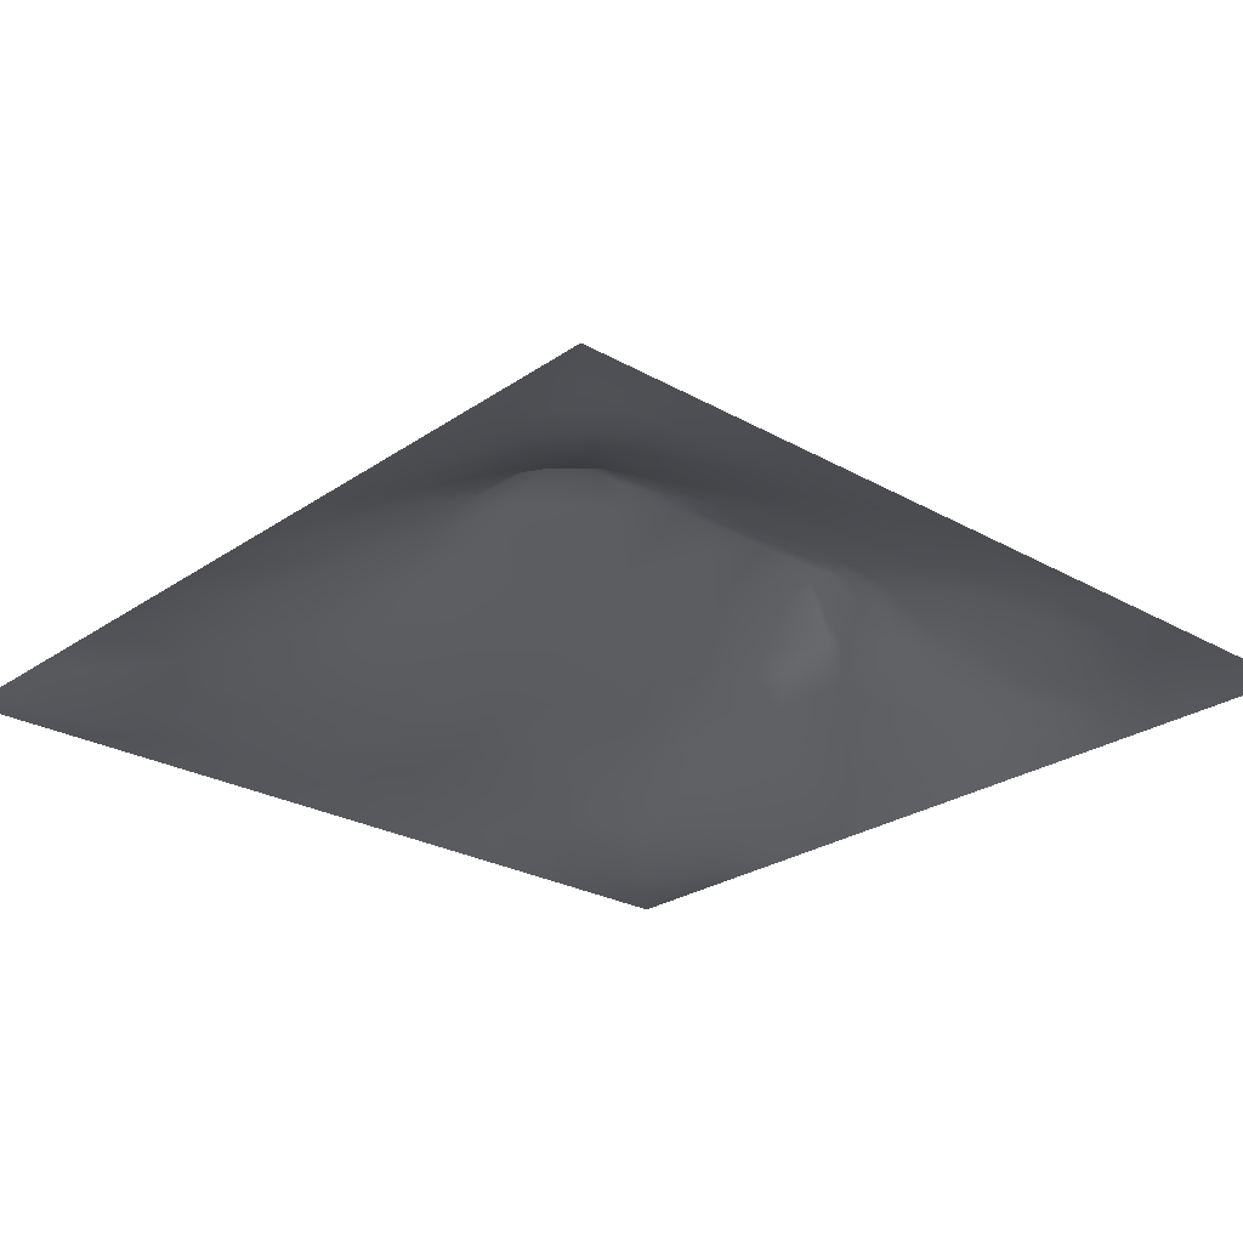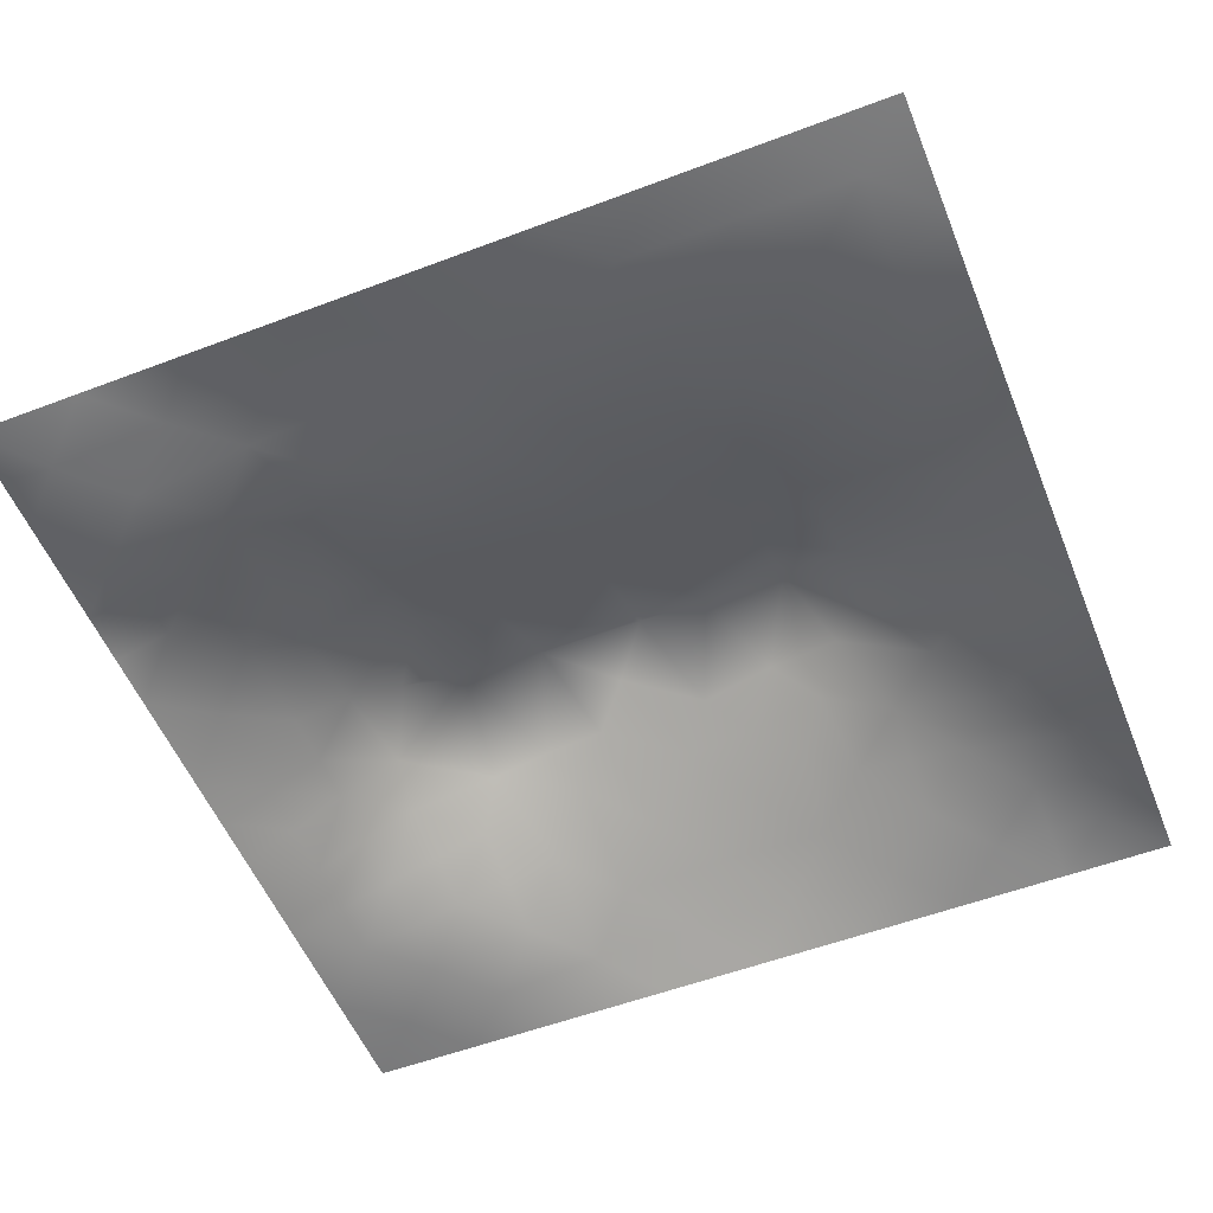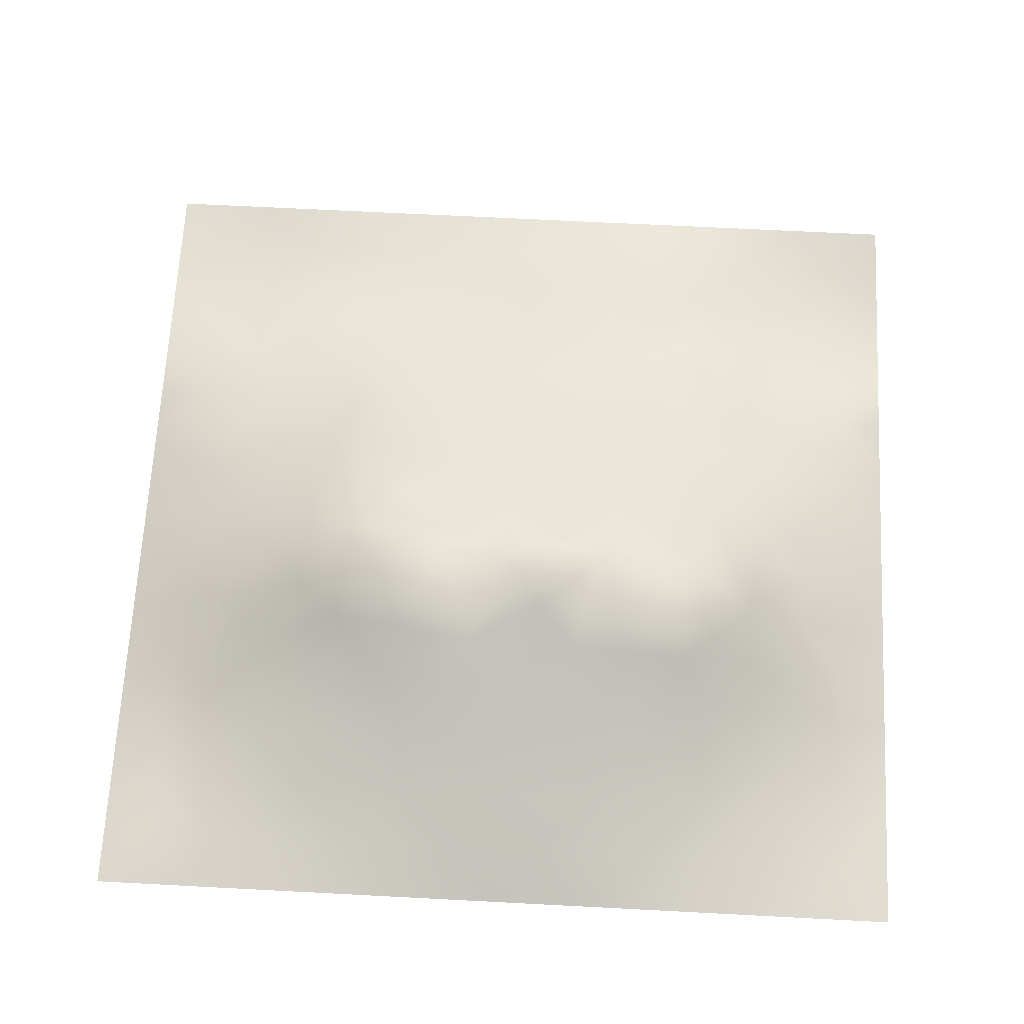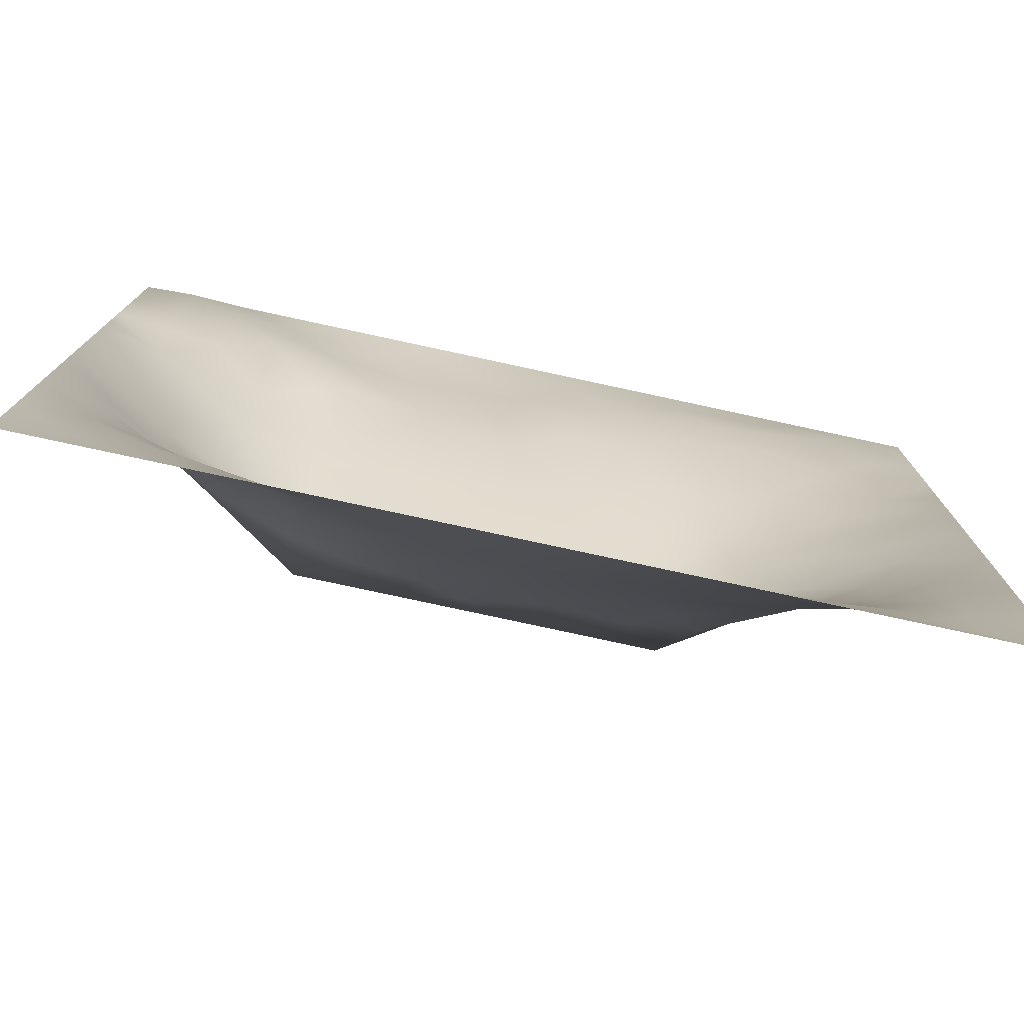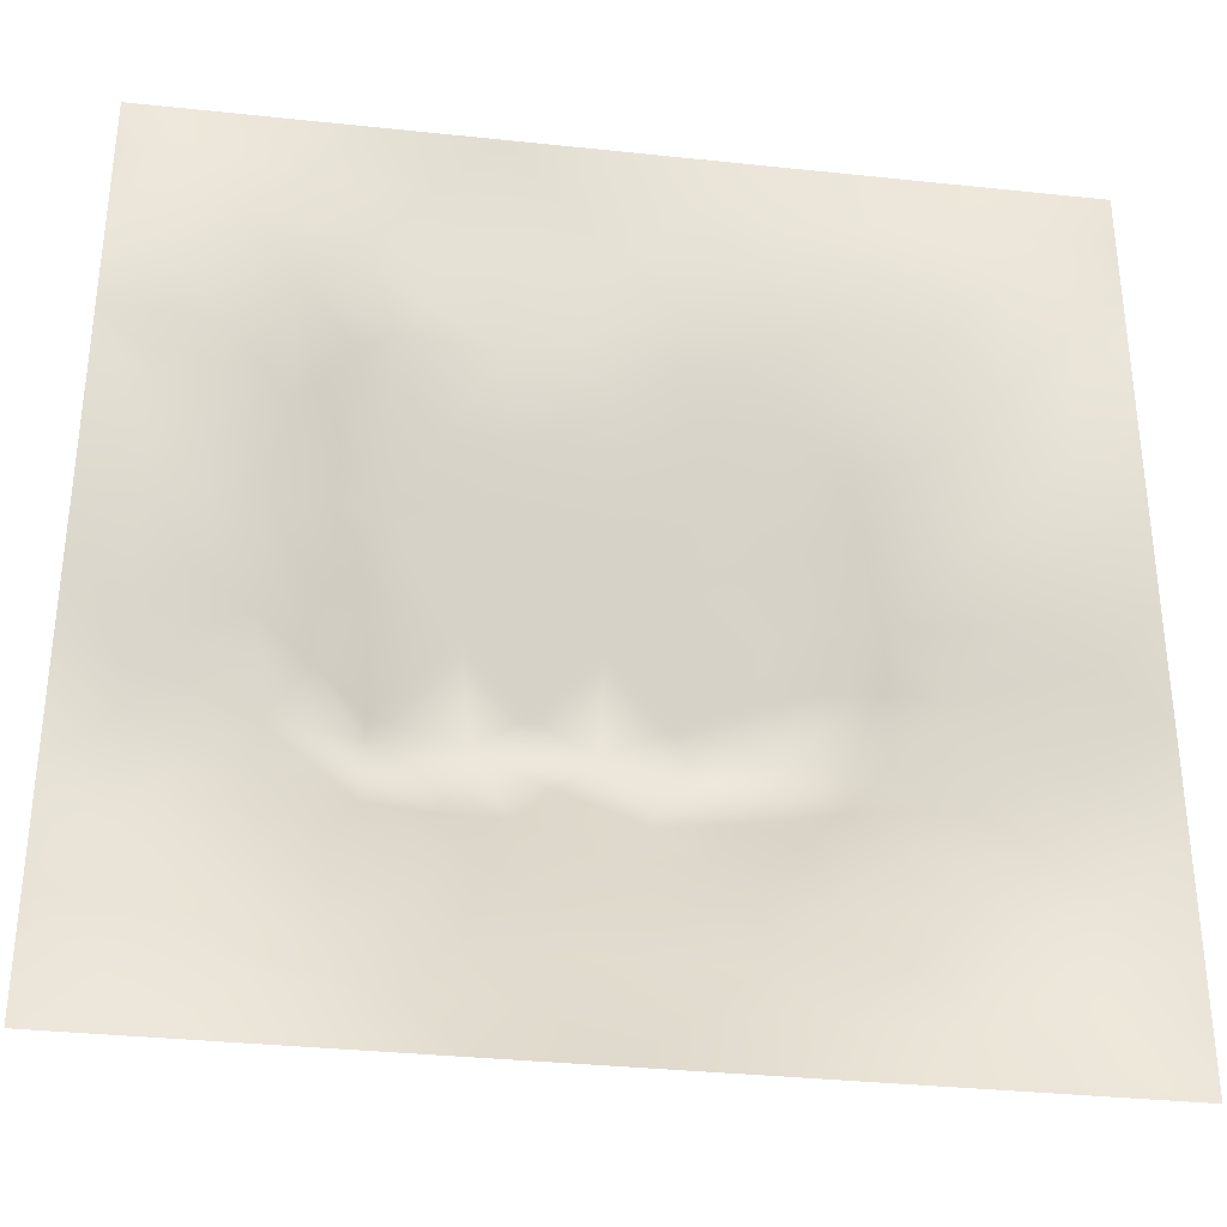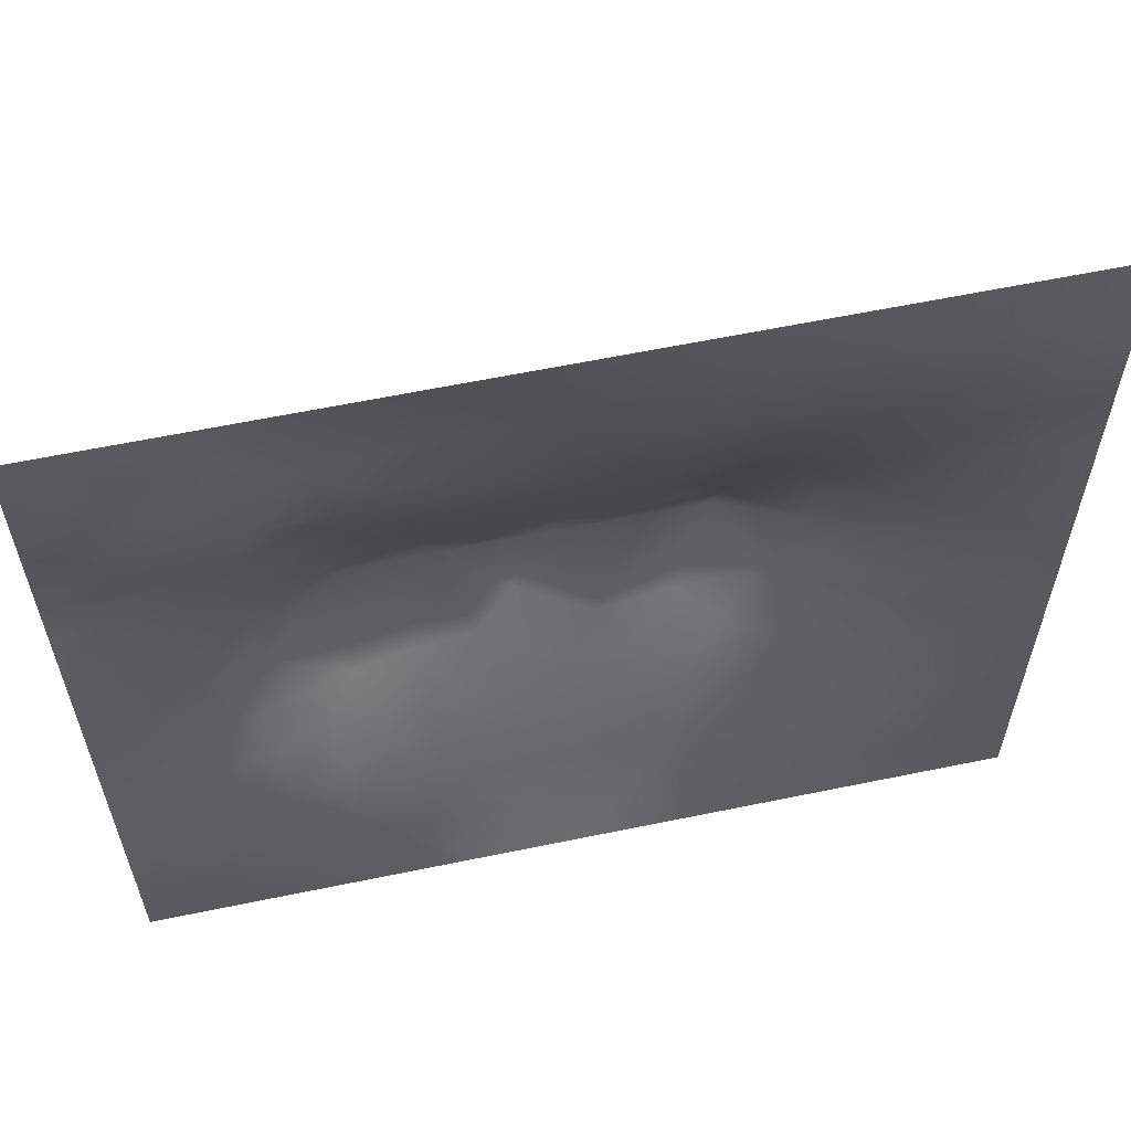
<metadata>
{"format":"obj","ext":"obj","renderer":"f3d","projection":"perspective","resolution":1024,"background":"white","views":[{"elev":-25.6,"azim":-42.3,"up":"+Z"},{"elev":-54.5,"azim":-158.1,"up":"+Z"},{"elev":66.7,"azim":3.0,"up":"+Z"},{"elev":-77.6,"azim":167.8,"up":"+Y"},{"elev":-33.9,"azim":171.8,"up":"+Y"},{"elev":61.0,"azim":168.1,"up":"+Y"}]}
</metadata>
<code>
v -0 0 -0
v 1 0 -0
v -0 1 0
v 1 1 0
v 0.5007 0.4923 0.1434
v -0 0.5 0
v 0.5 1 0
v 1 0.5 0
v 0.5 -0 0
v 0.2506 0.7459 0.03164
v 0.752 0.7466 0.04126
v 0.246 0.2492 0.07706
v 0.756 0.2489 0.08136
v 0.75 0 0
v 0.25 0 0
v 1 0.75 0
v 1 0.25 0
v 0.25 1 0
v 0.75 1 0
v 0 0.25 0
v 0 0.75 -0
v 0.3631 0.2204 0.08471
v 0 0.6875 -0
v 0.2386 0.5135 0.09961
v 0.8172 0.2501 0.06041
v 0.8856 0.3731 0.06685
v 0.6259 0.1245 0.04994
v 0.8834 0.4355 0.06431
v 0.8745 0.1269 0.01328
v 0.3748 0.1248 0.04863
v 0.1248 0.1253 0.01963
v 0.4923 0.2486 0.1086
v 0.8791 0.6228 0.04412
v 0.6296 0.6178 0.09171
v 0.8737 0.8725 -0.007578
v 0.3765 0.87 0.01029
v 0.2576 0.5983 0.08305
v 0.1263 0.873 -0.007949
v 0.1226 0.6236 0.03874
v 0.6256 0.8726 0.02892
v 0.1188 0.3741 0.05761
v 0.25 0.1261 0.03377
v 0.8748 0.7462 0.01279
v 0.8786 0.2502 0.04126
v 0.2516 0.8713 0.003263
v 0.7502 0.8722 0.01682
v 0.1223 0.2497 0.04109
v 0.126 0.747 0.01039
v 0.3197 0.5915 0.1021
v 0.587 0.3004 0.1331
v 0.2512 0.8084 0.01602
v 0.8839 0.4981 0.06375
v 0.4368 0.7638 0.0364
v 0.2368 0.4537 0.1159
v 0 0.375 0
v 0.5007 0.8708 0.02165
v 0.5012 0.6163 0.0921
v 0.238 0.3715 0.1179
v 0.1204 0.4989 0.05257
v 0.3667 0.4959 0.1418
v 0.6303 0.2475 0.1056
v 0.5003 0.1238 0.0549
v 0.4972 0.4018 0.1811
v 0 0.625 0
v 0 0.875 0
v 0 0.125 0
v 0.625 1 0
v 0.875 1 0
v 0.125 1 0
v 0.375 1 0
v 1 0.375 0
v 1 0.125 0
v 1 0.875 0
v 1 0.625 0
v 0.375 0 0
v 0.125 0 0
v 0.875 0 0
v 0.625 0 0
v 0.7501 0.1266 0.03235
v 0.6355 0.4933 0.1433
v 0.7739 0.5133 0.1136
v 0.06114 0.3126 0.02289
v 0.1778 0.4361 0.08898
v 0.1807 0.3109 0.07591
v 0.06004 0.437 0.02733
v 0.6879 0.9371 0.01661
v 0.688 0.8074 0.02864
v 0.5629 0.9361 0.01393
v 0.06149 0.6869 0.01706
v 0.1877 0.6837 0.03358
v 0.06096 0.5616 0.0225
v 0.1883 0.936 -0.000691
v 0.1885 0.8096 0.01079
v 0.06278 0.9371 -0.009269
v 0.4354 0.5555 0.1172
v 1 0.4375 0
v 0.5081 0.7163 0.05423
v 0.314 0.8072 0.02015
v 0.4383 0.9347 0.004621
v 0.9368 0.8105 -0.00437
v 0.8112 0.8078 0.007284
v 0.9374 0.9371 -0.01215
v 0.8752 0.1896 0.02318
v 0.5667 0.5543 0.1179
v 0.7201 0.4225 0.1727
v 0.8266 0.589 0.07097
v 0.8151 0.6841 0.04413
v 0.9409 0.5612 0.0278
v 0.3193 0.6981 0.0581
v 0.6908 0.5797 0.1077
v 0.4314 0.4314 0.1686
v 0.188 0.06356 0.01057
v 0.06215 0.06219 0.01147
v 0.1855 0.1868 0.04668
v 0.3129 0.06304 0.01997
v 0.3111 0.1875 0.06537
v 0.4377 0.06192 0.02676
v 0.8117 0.06433 0.006539
v 0.9372 0.0629 0.005454
v -0 0.5625 0
v 0.5692 0.4307 0.1692
v 0.526 0.7976 0.03471
v 0.5642 0.1864 0.07977
v 0.6908 0.1857 0.07122
v 0.5627 0.06135 0.02829
v 0.9394 0.3125 0.02437
v 0.823 0.3098 0.08443
v 0.9418 0.4366 0.03213
v 0.3135 0.9351 0.001349
v 0.9398 0.25 0.02205
v 0.8138 0.1891 0.04002
v 0.8172 0.3683 0.1086
v 0.6874 0.06229 0.02249
v 0.0622 0.1252 0.01184
v 0.9379 0.1883 0.01346
v 0.4368 0.1866 0.07896
v 0.0624 0.1879 0.01358
v 0.3811 0.7613 0.03486
v 0.9402 0.6868 0.02242
v 0.3697 0.3145 0.1361
v 0.06339 0.8111 -0.003149
v 0.8124 0.9361 0.003941
v 0.183 0.5609 0.06832
v 0.7714 0.6461 0.0701
v 0.3201 0.5306 0.1273
v 0.7204 0.4026 0.1812
v 0.3206 0.4009 0.1812
v 0.7193 0.7664 0.03535
v 0.8825 0.3111 0.05659
v 0.6211 0.4023 0.1812
v 1 0.6875 0
v 0.2852 0.3268 0.1287
v 0.7195 0.6073 0.09623
v 0.7241 0.2973 0.1157
v 0.6722 0.6628 0.07294
v 0.3252 0.2743 0.1073
v 0.2797 0.6536 0.06596
v 0.7194 0.5371 0.1253
v 0.6129 0.7645 0.04392
v 0.3204 0.4683 0.153
v 0.4156 0.4015 0.1811
v 0.5433 0.3474 0.1563
v 0.7763 0.4509 0.1331
v -0 0.0625 -0
v 0.4155 0.2543 0.1105
v 0.4271 0.808 0.02286
v 0.8265 0.4794 0.09913
v 0.7523 0.1881 0.05526
v 0.7192 0.6677 0.07129
v 0.4143 0.6543 0.07633
v -0 0.9375 0
v 1 0.9375 0
v 0.5898 0.6672 0.07153
v 0.1786 0.3731 0.08614
v 0.456 0.3008 0.131
v 0.2479 0.1868 0.05745
v 0.657 0.2983 0.1288
v 0.1251 0.06253 0.01129
v 0.9417 0.3744 0.03105
v 0.9377 0.748 0.006241
f 1 113 164
f 134 137 66
f 134 66 164
f 76 178 113
f 147 140 161
f 178 134 113
f 79 133 118
f 134 164 113
f 84 174 41
f 170 138 109
f 2 72 119
f 31 137 134
f 162 63 175
f 115 112 15
f 12 114 176
f 170 53 138
f 178 112 31
f 178 31 134
f 76 113 1
f 76 112 178
f 76 15 112
f 117 115 75
f 75 115 15
f 175 32 162
f 125 62 117
f 116 22 156
f 30 115 117
f 32 165 136
f 165 22 136
f 176 42 116
f 22 30 136
f 176 114 42
f 116 30 22
f 42 112 115
f 14 118 133
f 12 116 156
f 12 176 116
f 152 12 156
f 174 58 83
f 140 165 175
f 166 138 53
f 85 55 41
f 174 83 41
f 175 165 32
f 165 156 22
f 63 161 175
f 161 140 175
f 140 156 165
f 147 111 160
f 140 152 156
f 162 50 150
f 54 58 147
f 77 2 119
f 95 170 49
f 111 161 63
f 111 5 60
f 54 147 160
f 147 152 140
f 147 161 111
f 84 152 58
f 58 152 147
f 38 94 141
f 54 83 58
f 85 41 83
f 82 137 47
f 84 12 152
f 84 58 174
f 49 170 109
f 49 109 157
f 47 84 41
f 82 47 41
f 55 82 41
f 20 137 82
f 20 66 137
f 55 20 82
f 157 10 90
f 37 90 143
f 64 39 89
f 36 99 129
f 136 30 62
f 24 59 83
f 92 18 69
f 70 129 99
f 38 92 94
f 95 60 5
f 98 138 36
f 122 53 97
f 135 44 103
f 88 99 56
f 45 51 98
f 109 98 10
f 47 137 114
f 166 36 138
f 130 17 126
f 51 10 98
f 126 17 71
f 143 90 39
f 38 45 92
f 93 45 38
f 45 98 36
f 129 45 36
f 129 70 18
f 69 94 92
f 94 69 3
f 48 38 141
f 171 94 3
f 65 94 171
f 21 141 65
f 21 89 141
f 48 141 89
f 117 62 30
f 23 89 21
f 90 48 89
f 93 10 51
f 93 51 45
f 93 38 48
f 39 90 89
f 37 24 145
f 64 89 23
f 59 85 83
f 37 145 49
f 65 141 94
f 120 91 64
f 6 91 120
f 18 92 129
f 91 39 64
f 45 129 92
f 6 55 85
f 24 83 54
f 48 90 93
f 10 93 90
f 24 143 59
f 24 54 160
f 145 24 160
f 60 95 145
f 60 145 160
f 135 72 17
f 37 49 157
f 37 157 90
f 37 143 24
f 109 138 98
f 109 10 157
f 135 130 44
f 139 43 33
f 135 103 29
f 77 119 118
f 116 42 30
f 107 33 43
f 95 49 145
f 170 97 53
f 5 111 63
f 57 95 104
f 60 160 111
f 118 29 79
f 121 5 63
f 104 95 5
f 105 158 80
f 85 59 6
f 158 153 110
f 57 97 170
f 57 170 95
f 9 125 117
f 115 30 42
f 150 121 63
f 40 46 86
f 131 79 29
f 159 155 148
f 155 173 34
f 173 97 57
f 91 6 59
f 180 43 139
f 153 169 155
f 16 180 139
f 122 159 40
f 107 106 33
f 148 169 11
f 110 34 104
f 106 153 81
f 80 104 5
f 80 110 104
f 8 108 128
f 154 132 146
f 81 153 158
f 158 110 80
f 132 26 28
f 167 106 81
f 33 106 52
f 11 144 107
f 126 26 149
f 33 52 108
f 19 86 142
f 84 47 12
f 149 127 44
f 101 11 107
f 39 91 143
f 144 169 153
f 144 153 106
f 144 106 107
f 159 148 87
f 11 169 144
f 43 101 107
f 114 12 47
f 173 57 34
f 100 101 43
f 46 142 86
f 35 101 100
f 59 143 91
f 104 34 57
f 102 35 100
f 102 142 35
f 68 142 102
f 7 99 88
f 148 101 46
f 72 135 119
f 88 40 86
f 56 166 122
f 122 97 159
f 159 87 40
f 148 46 87
f 87 46 40
f 148 155 169
f 148 11 101
f 159 97 173
f 159 173 155
f 56 122 40
f 122 166 53
f 88 56 40
f 31 114 137
f 67 86 19
f 67 88 86
f 7 70 99
f 67 7 88
f 68 19 142
f 73 102 100
f 4 68 102
f 172 4 102
f 73 172 102
f 16 73 100
f 151 16 139
f 74 151 139
f 8 74 108
f 131 25 13
f 103 131 29
f 27 124 61
f 110 153 34
f 27 125 133
f 28 128 52
f 126 179 26
f 128 96 8
f 179 96 128
f 25 44 127
f 78 133 125
f 126 71 179
f 167 28 52
f 74 139 108
f 132 127 26
f 105 146 163
f 179 71 96
f 33 108 139
f 155 34 153
f 63 162 150
f 142 46 35
f 135 17 130
f 101 35 46
f 77 118 14
f 154 127 132
f 127 149 26
f 13 25 127
f 131 13 168
f 123 50 32
f 123 27 61
f 167 132 28
f 163 132 167
f 167 52 106
f 163 167 81
f 163 81 158
f 150 105 80
f 124 154 61
f 146 132 163
f 105 163 158
f 150 80 121
f 121 80 5
f 52 128 108
f 177 150 50
f 150 146 105
f 119 29 118
f 154 177 61
f 62 27 123
f 177 146 150
f 177 50 61
f 154 13 127
f 154 146 177
f 131 168 79
f 124 13 154
f 125 27 62
f 133 78 14
f 123 61 50
f 123 32 136
f 62 123 136
f 50 162 32
f 9 117 75
f 114 31 42
f 78 125 9
f 112 42 31
f 28 26 128
f 133 124 27
f 103 44 25
f 44 130 149
f 79 124 133
f 179 128 26
f 168 13 124
f 168 124 79
f 126 149 130
f 103 25 131
f 29 119 135
f 43 180 100
f 180 16 100
f 166 56 36
f 99 36 56

</code>
